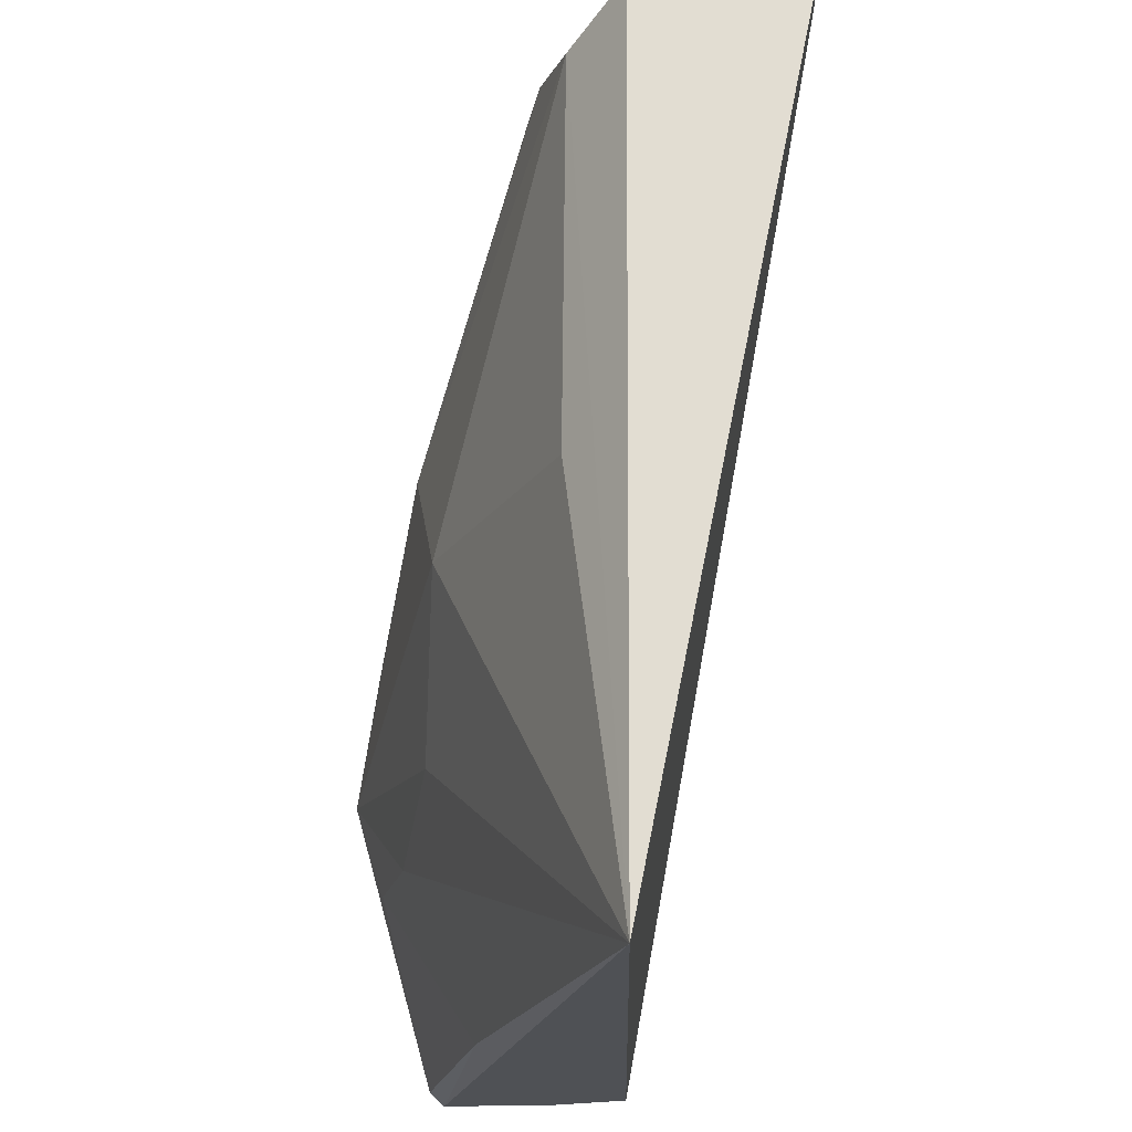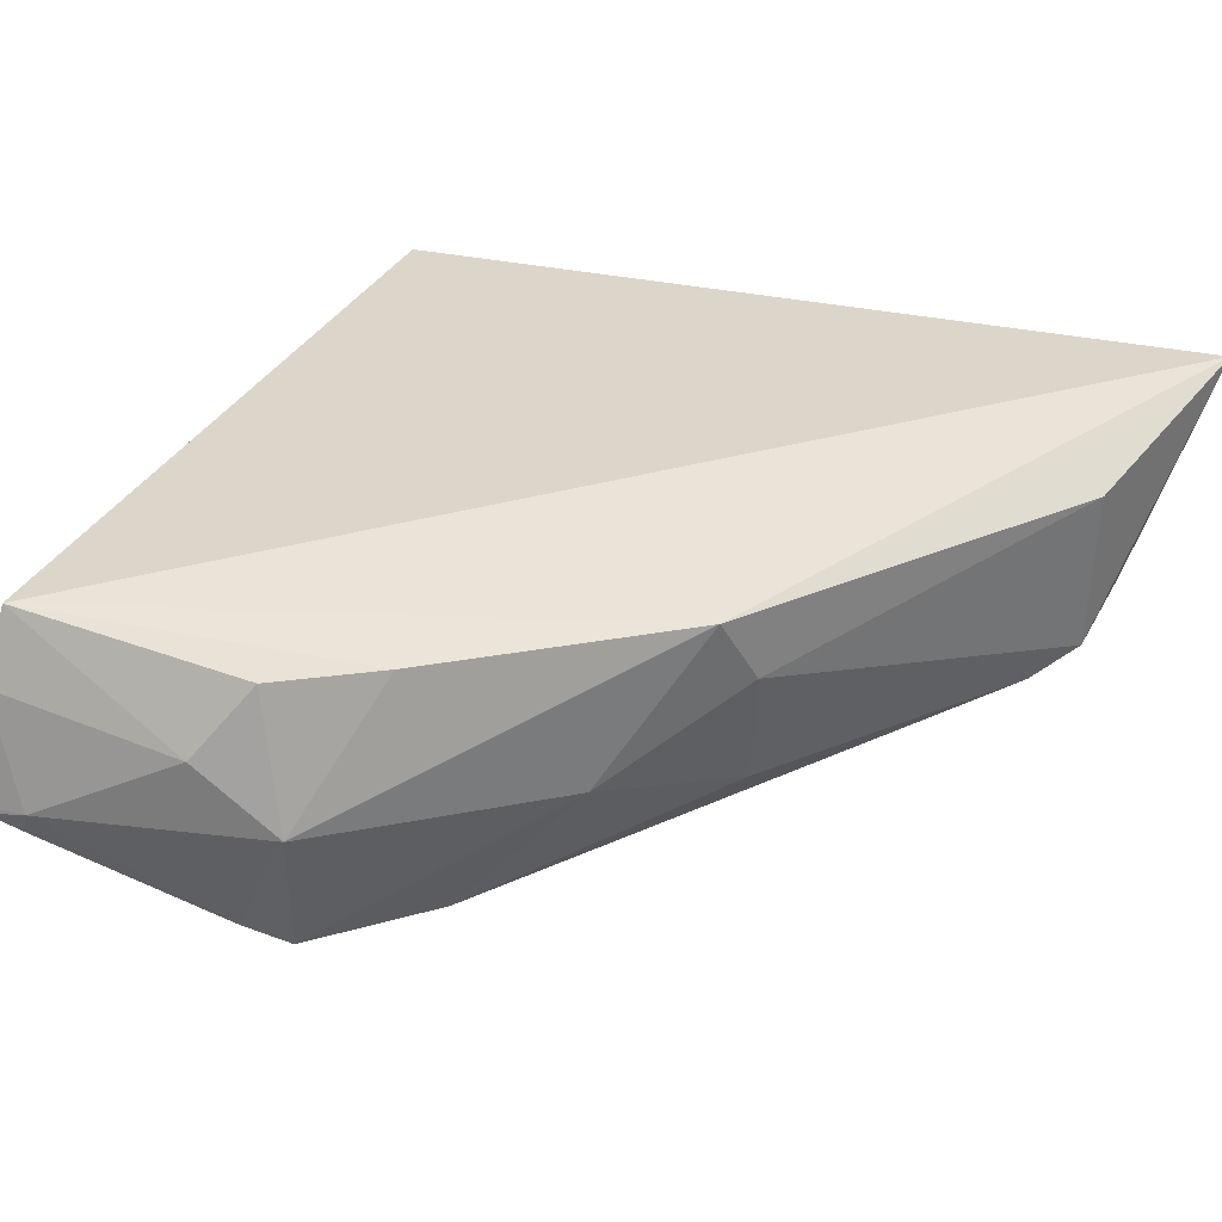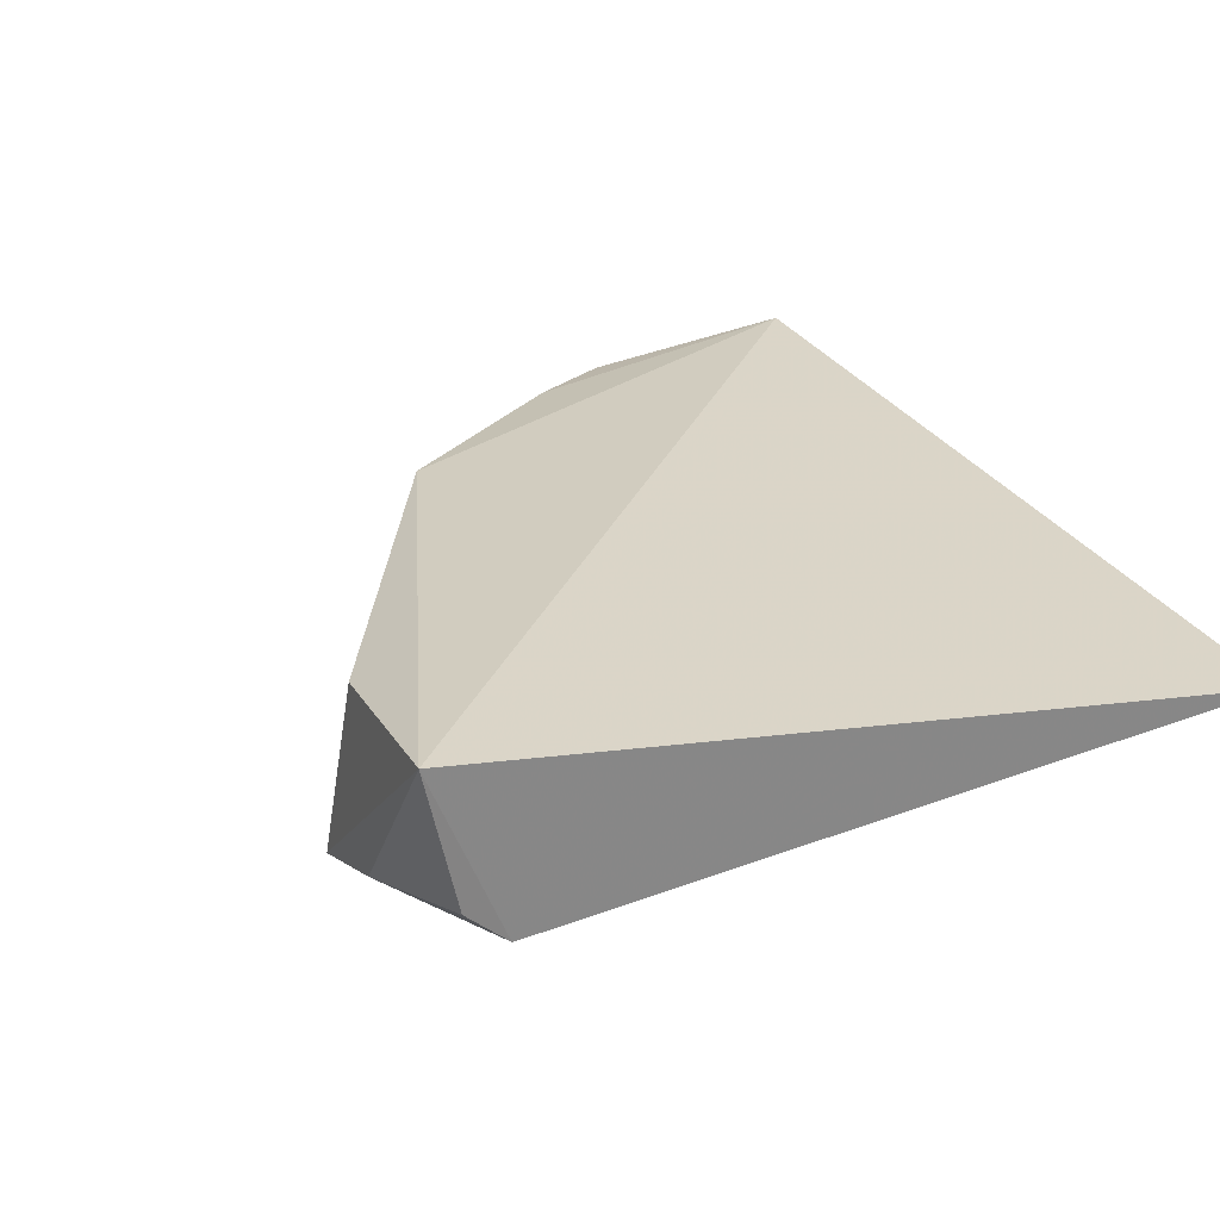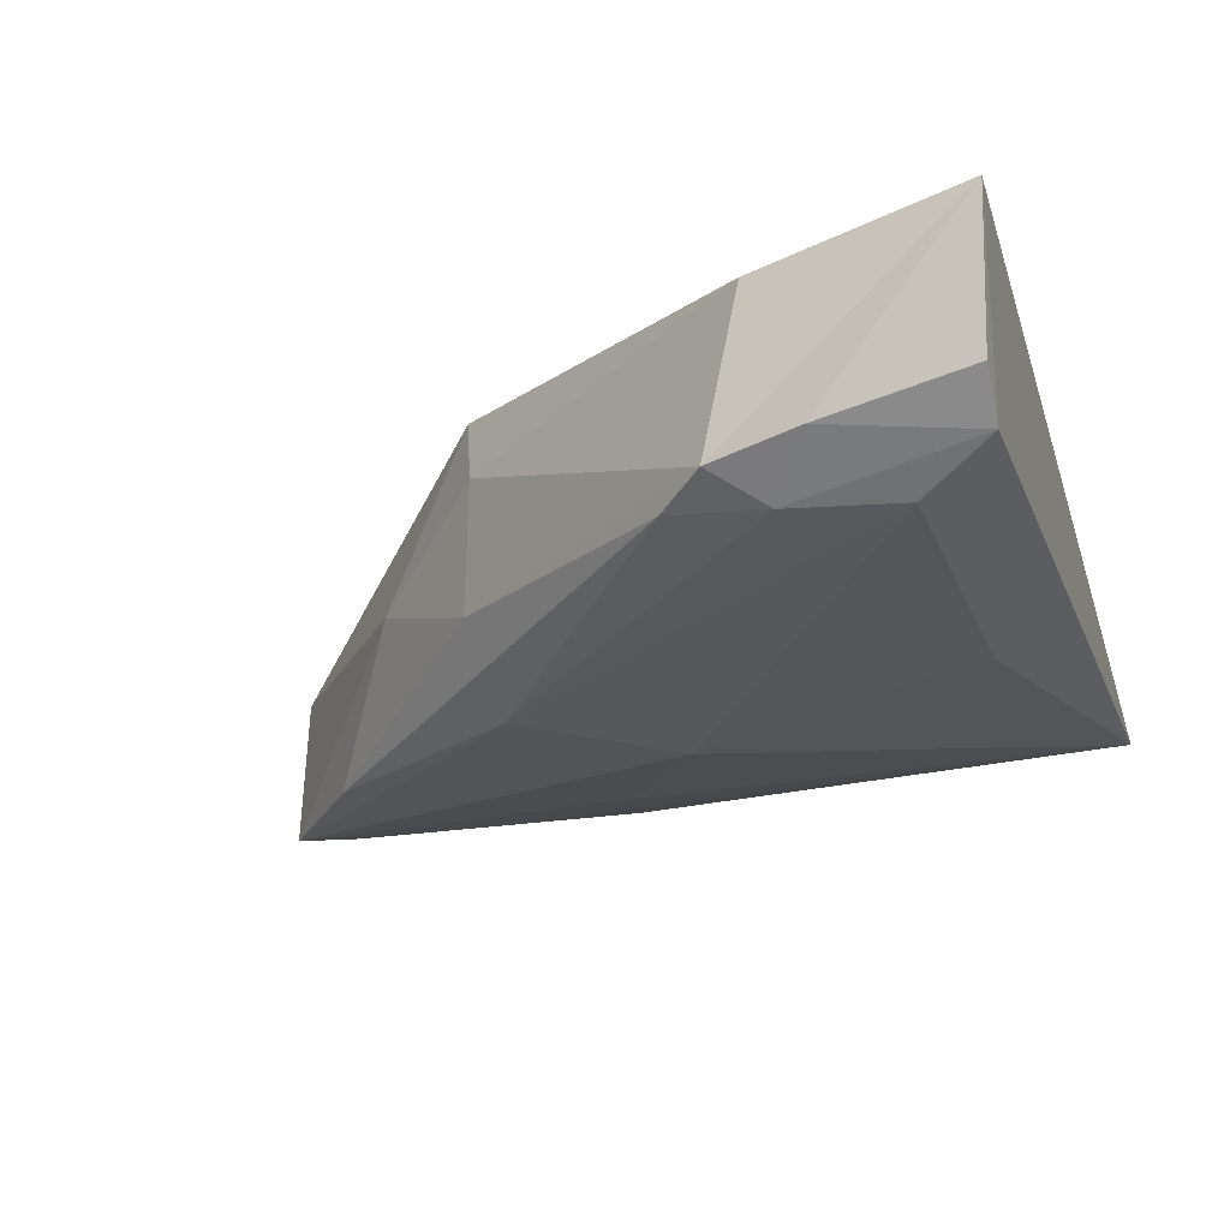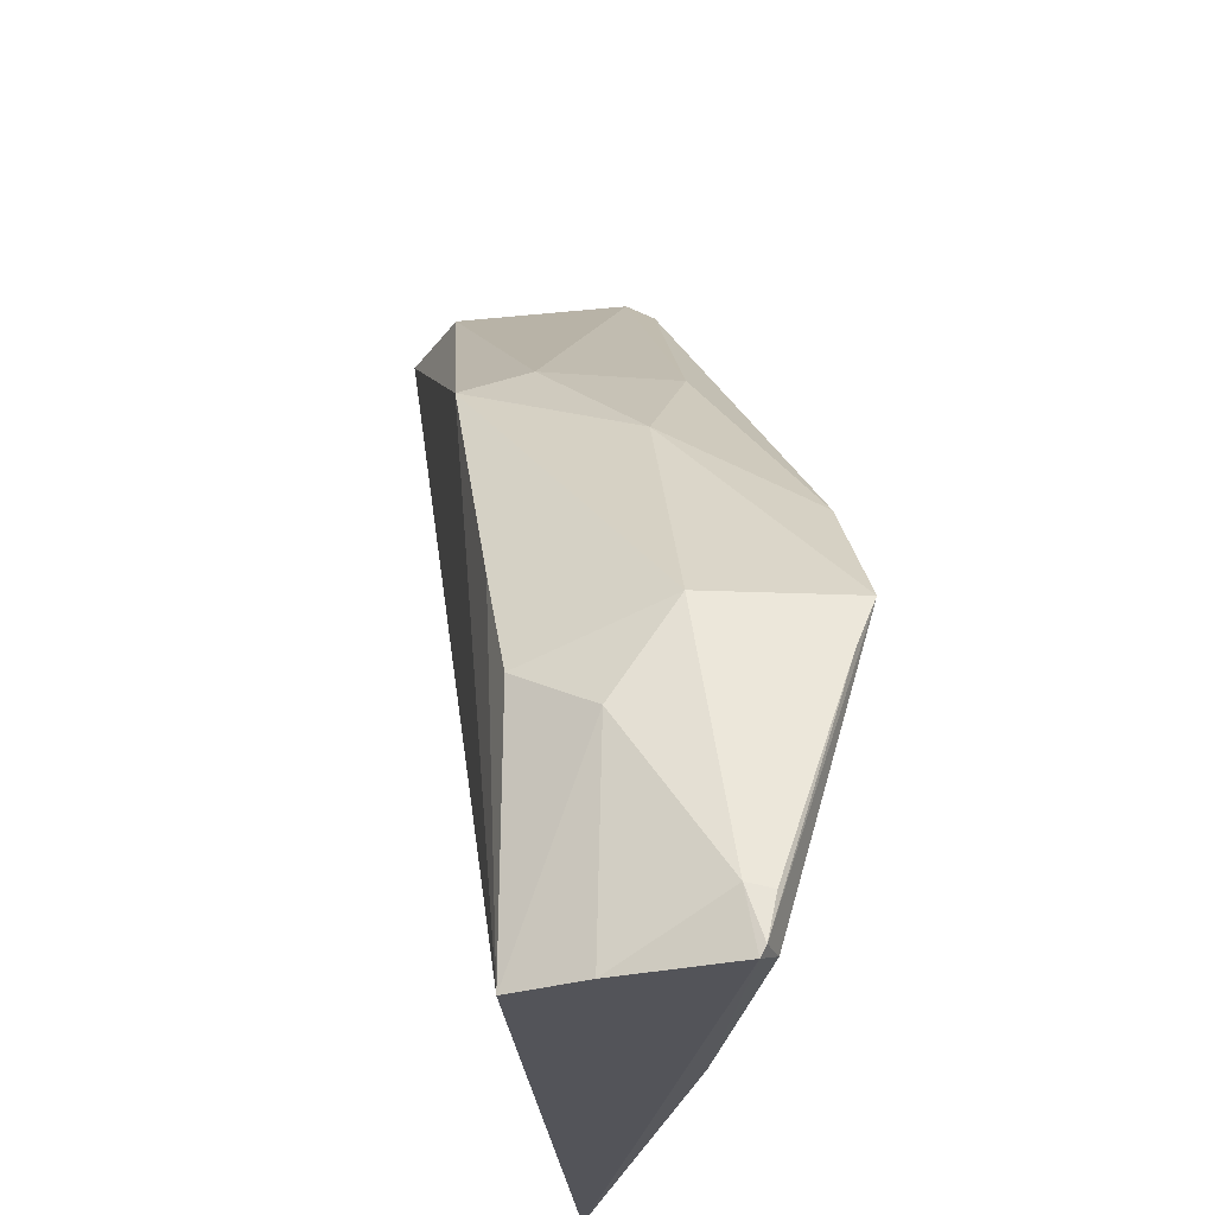
<metadata>
{"format":"obj","ext":"obj","renderer":"f3d","projection":"perspective","resolution":1024,"background":"white","views":[{"elev":-20.4,"azim":-100.2,"up":"+Y"},{"elev":46.5,"azim":115.7,"up":"+Z"},{"elev":24.6,"azim":-123.8,"up":"+Z"},{"elev":-20.4,"azim":-163.3,"up":"+Z"},{"elev":-23.2,"azim":82.8,"up":"+Y"}]}
</metadata>
<code>
v 0.2113 -0.02102 -0.4246
v 0.2384 -0.01718 -0.4712
v 0.1492 0.1375 -0.4183
v 0.009142 0.2176 -0.4157
v 0.008824 -0.02351 -0.4647
v 0.08411 0.1965 -0.4739
v 0.2219 0.03419 -0.4433
v 0.2377 -0.01979 -0.4699
v 0.06408 0.2032 -0.4237
v 0.0115 0.196 -0.4631
v 0.2239 0.0591 -0.4975
v 0.2063 0.0462 -0.4256
v 0.1503 -0.01847 -0.4742
v 0.2241 -0.02072 -0.4418
v 0.07236 0.2062 -0.468
v 0.1059 0.08902 -0.4925
v 0.2221 0.05902 -0.4595
v 0.1776 0.1171 -0.4591
v 0.1908 0.07408 -0.4229
v 0.2309 -0.01726 -0.4748
v 0.1787 0.03098 -0.4895
v 0.2371 -0.005099 -0.4672
v 0.01146 0.2076 -0.4527
v 0.05945 0.1945 -0.4745
v 0.1452 0.1463 -0.437
v 0.03012 0.08735 -0.4744
v 0.1989 0.08921 -0.4946
v 0.2171 0.03292 -0.4904
v 0.1354 0.0461 -0.4895
v 0.2279 0.04647 -0.4921
v 0.04939 0.2083 -0.4622
v 0.03054 0.1867 -0.4733
v 0.1462 0.1457 -0.4722
v 0.143 0.1244 -0.4921
v 0.2376 -0.006451 -0.4735
f 1 3 4
f 5 1 4
f 9 4 3
f 10 5 4
f 12 1 7
f 13 8 5
f 14 1 5
f 14 5 8
f 14 7 1
f 15 4 9
f 17 12 7
f 18 17 11
f 18 3 17
f 19 3 1
f 19 1 12
f 19 17 3
f 19 12 17
f 20 2 8
f 20 8 13
f 20 11 2
f 21 13 5
f 22 14 8
f 22 8 2
f 22 7 14
f 22 17 7
f 23 10 4
f 24 15 6
f 25 15 9
f 25 9 3
f 25 3 18
f 26 16 5
f 27 18 11
f 28 20 13
f 28 13 21
f 28 21 11
f 28 11 20
f 29 16 11
f 29 11 21
f 29 21 5
f 29 5 16
f 30 2 11
f 30 11 17
f 30 17 22
f 31 10 23
f 31 24 10
f 31 15 24
f 31 23 4
f 31 4 15
f 32 10 24
f 32 16 26
f 32 26 5
f 32 5 10
f 33 25 18
f 33 6 15
f 33 15 25
f 33 27 6
f 33 18 27
f 34 24 6
f 34 6 27
f 34 32 24
f 34 16 32
f 34 27 11
f 34 11 16
f 35 30 22
f 35 22 2
f 35 2 30

</code>
